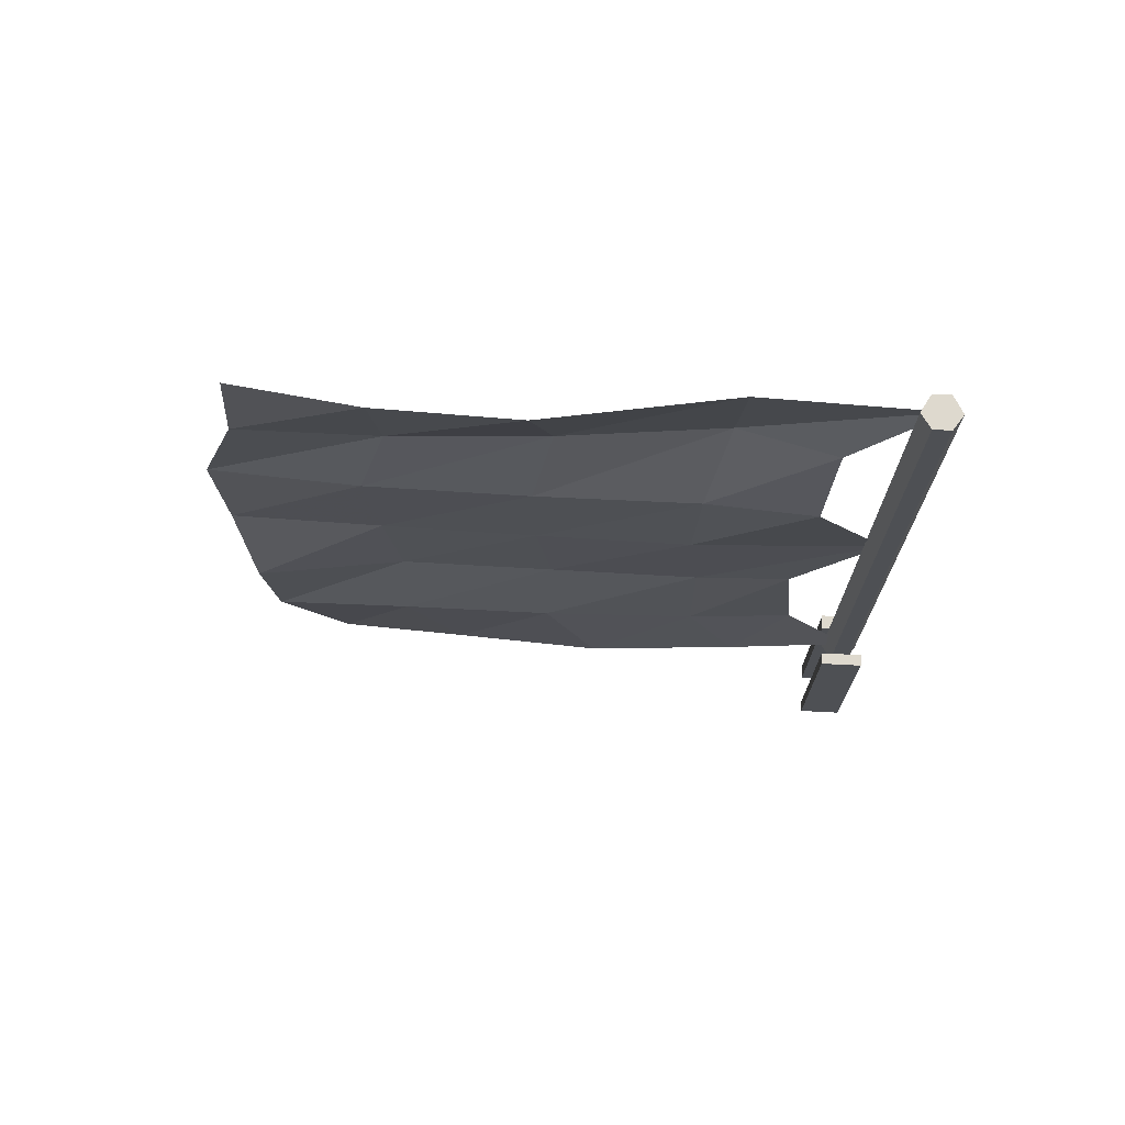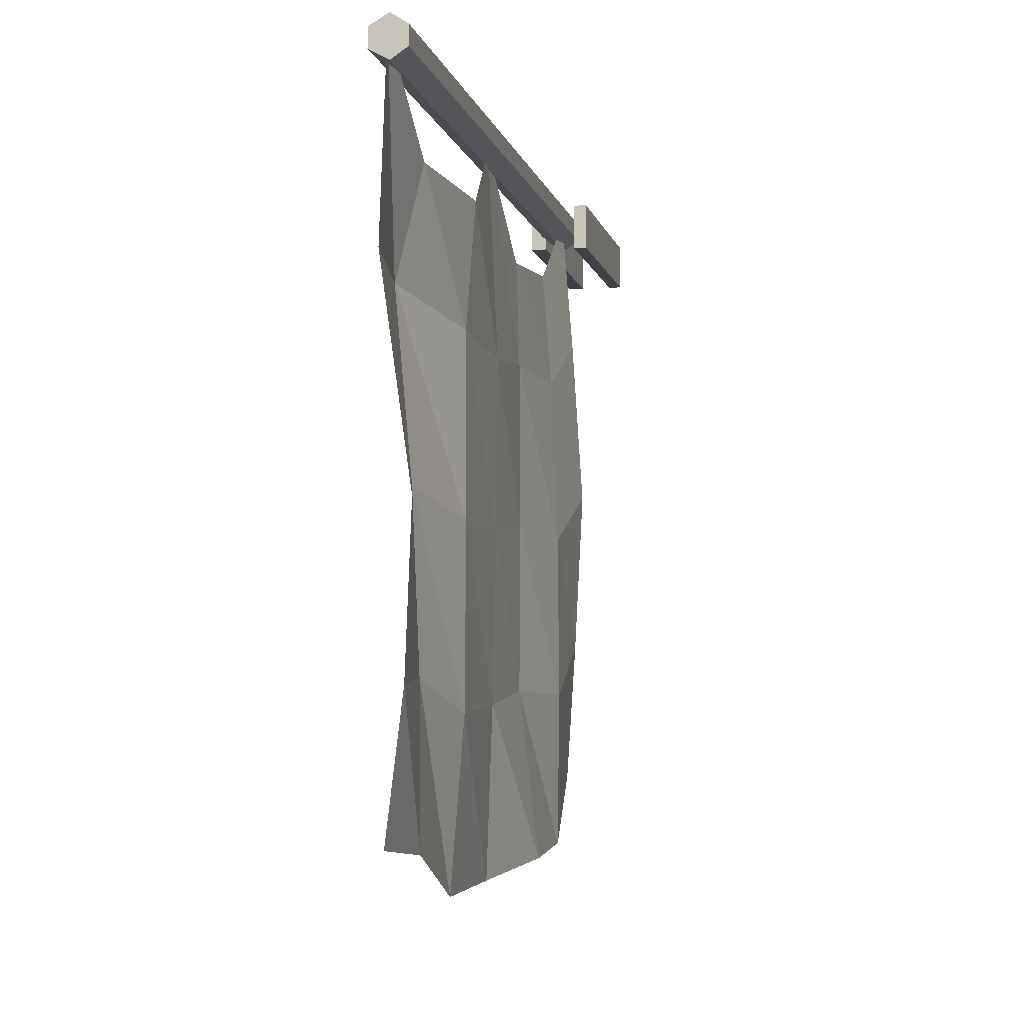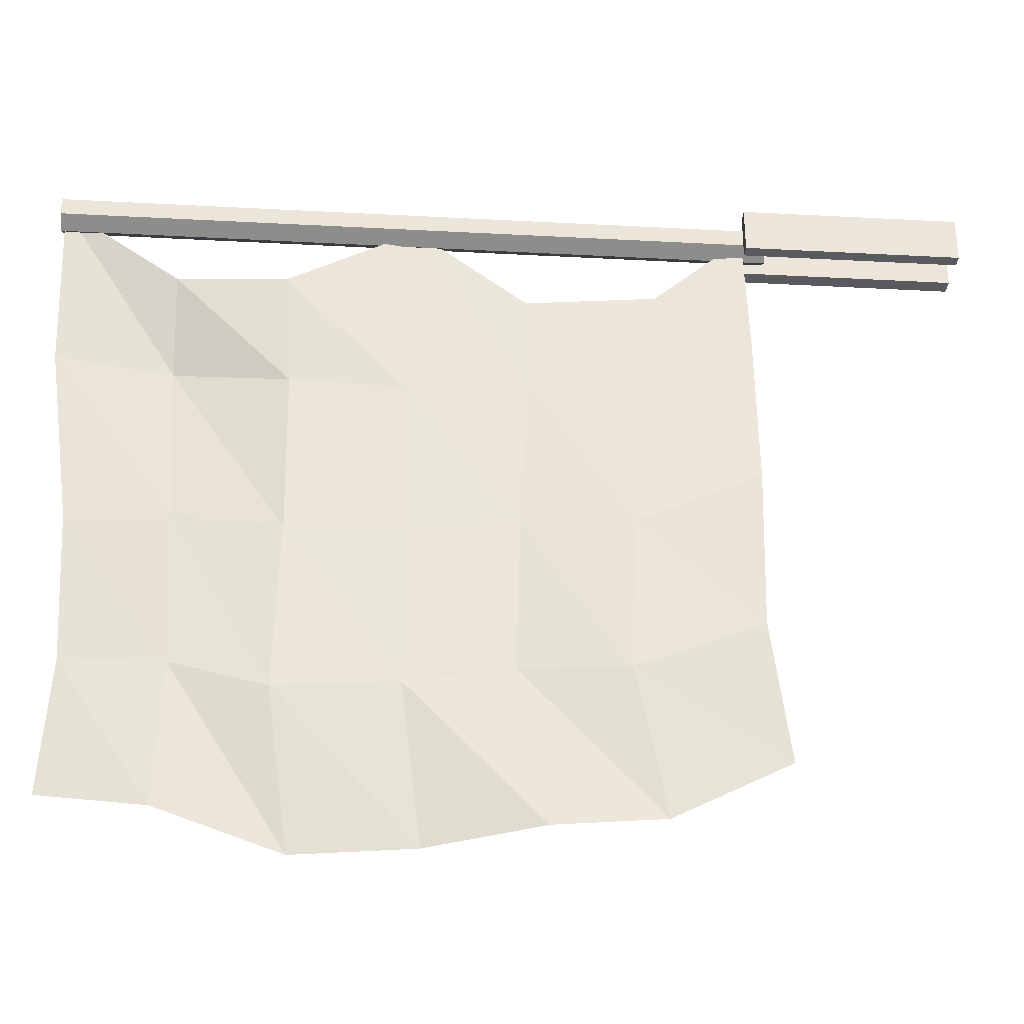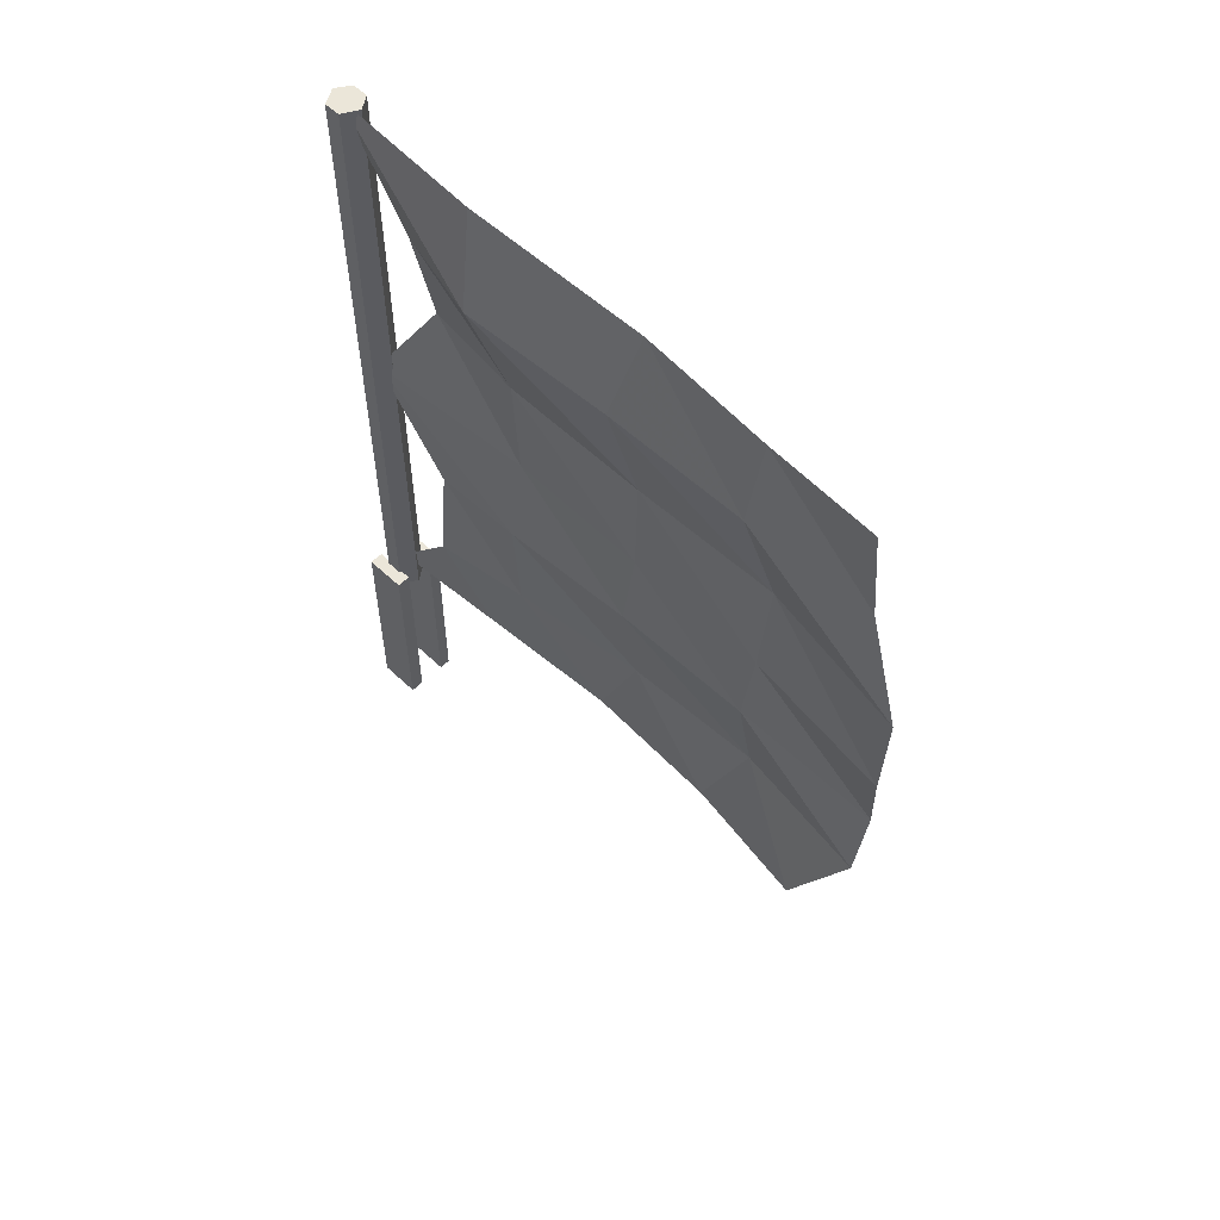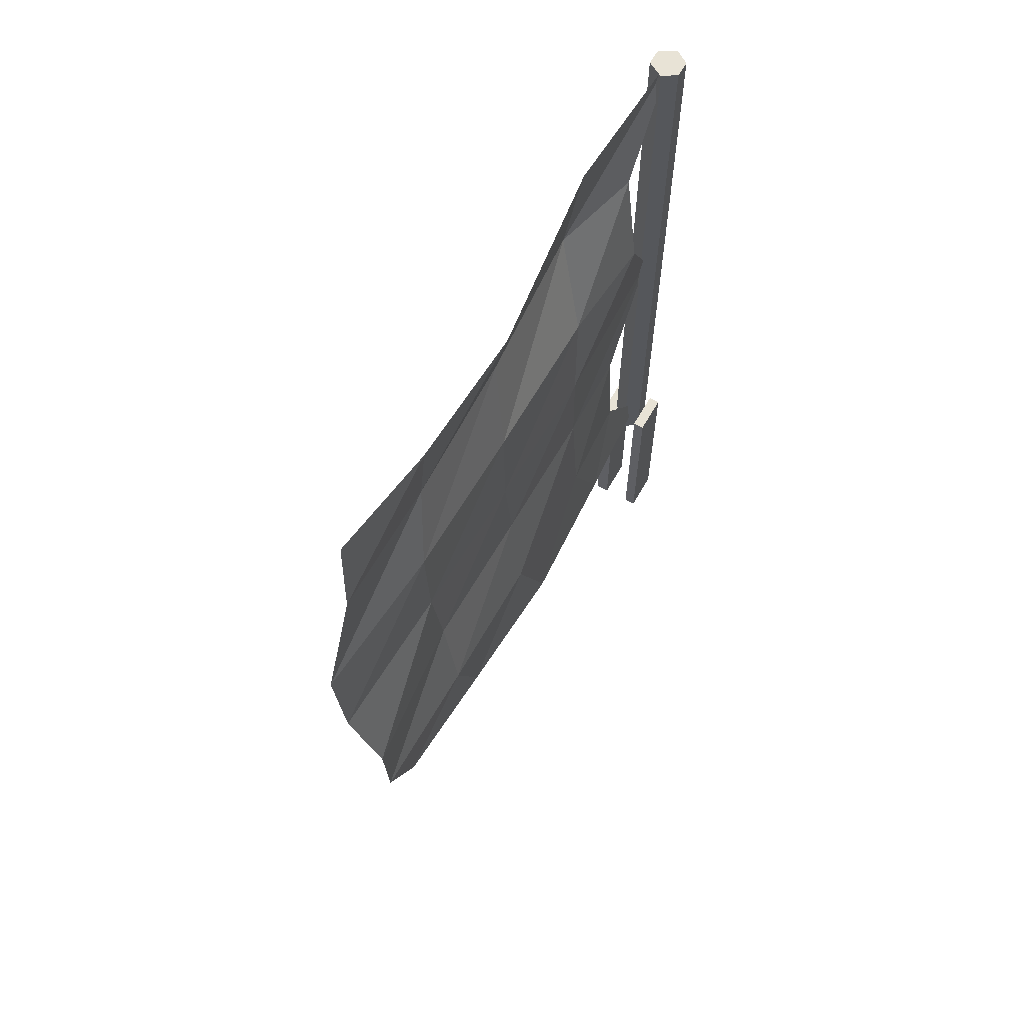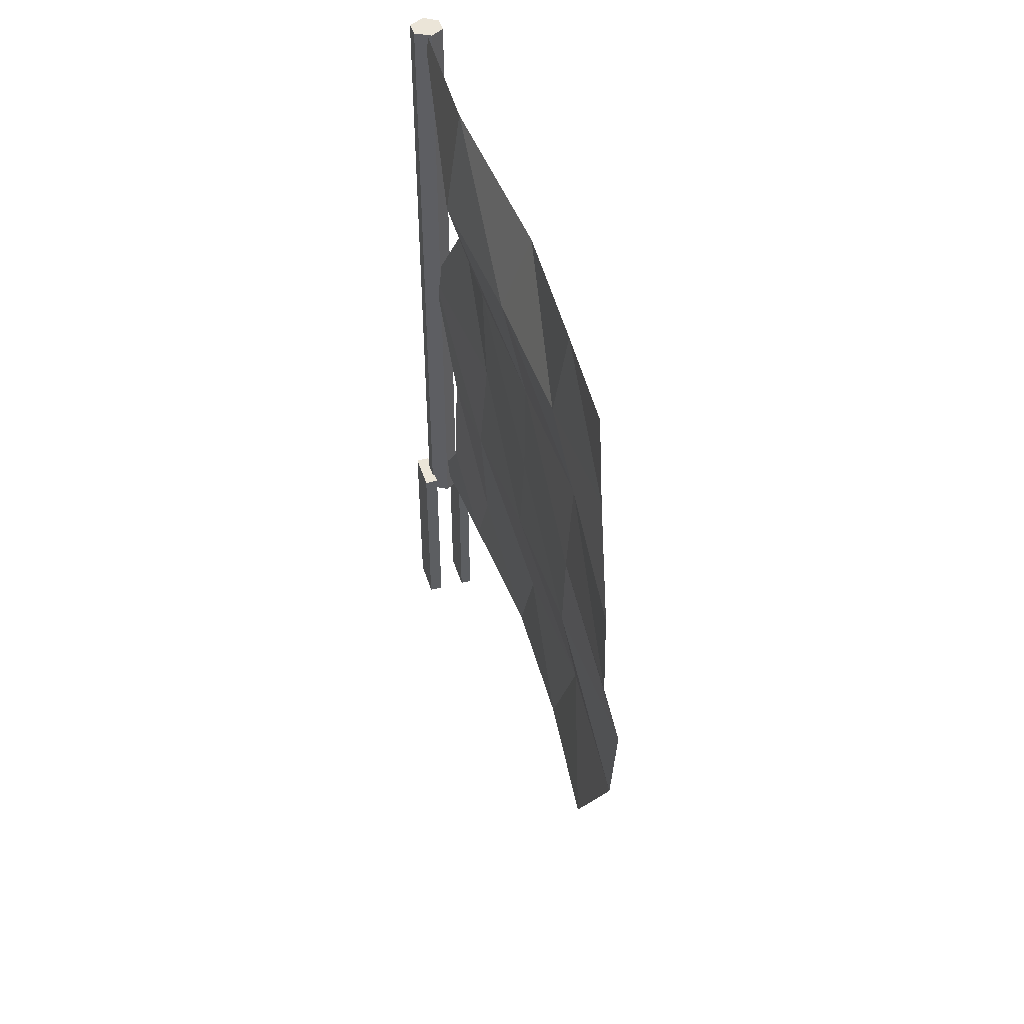
<metadata>
{"format":"obj","ext":"obj","renderer":"f3d","projection":"perspective","resolution":1024,"background":"white","views":[{"elev":71.4,"azim":93.0,"up":"+Z"},{"elev":-5.8,"azim":12.2,"up":"+Y"},{"elev":-30.6,"azim":85.6,"up":"+Y"},{"elev":55.7,"azim":-45.1,"up":"+Z"},{"elev":62.5,"azim":29.5,"up":"+Z"},{"elev":46.0,"azim":-17.0,"up":"+Z"}]}
</metadata>
<code>
v -0.14 -0.05 -0.46
v -0.14 0.13 -0.46
v -0.14 -0.05 0.4
v -0.14 0.13 0.4
v -0.08 -0.05 0.4
v -0.08 0.13 0.4
v -0.08 -0.05 -0.46
v -0.08 0.13 -0.46
v 0.04 -0.05 -0.46
v 0.04 0.13 -0.46
v 0.04 -0.05 0.4
v 0.04 0.13 0.4
v 0.09 -0.05 0.4
v 0.09 0.13 0.4
v 0.09 -0.05 -0.46
v 0.09 0.13 -0.46
v -0.06 -2.43 2.98
v -0.05 -2.46 2.58
v -0.01 -1.93 2.94
v -0.06 -1.9 2.56
v 0.02 -1.36 2.97
v -0.08 -1.28 2.59
v -0.06 -0.61 3.08
v -0.13 -0.63 2.63
v -0.03 0.07 3.1
v -0.03 -0.24 2.64
v -0 -0.71 2.18
v 0.04 -0.27 2.21
v 0.01 -0.73 1.73
v -0.03 0.04 1.71
v -0.01 -0.68 1.26
v -0.02 -0.29 1.27
v 0.02 -0.68 0.8
v -0.02 -0.24 0.76
v 0.03 -0.47 0.39
v -0.01 0.06 0.4
v -0.07 -2.62 2.1
v -0 -2.01 2.19
v -0 -1.36 2.17
v -0 -1.35 1.72
v -0 -1.29 1.3
v 0.06 -1.31 0.87
v 0.07 -1.1 0.39
v -0.05 -2.59 1.64
v -0.01 -1.97 1.72
v -0 -1.91 1.31
v 0.07 -1.92 0.9
v 0.04 -1.71 0.4
v -0.01 -2.24 0.32
v 0.04 -2.49 0.78
v 0.05 -2.53 1.2
v 0.04 0 3.11
v -0.02 -0.04 0.31
v -0.02 -0.04 3.11
v -0.09 0 0.31
v -0.09 0 3.11
v -0.09 0.07 0.31
v -0.09 0.07 3.11
v -0.02 0.11 0.31
v -0.02 0.11 3.11
v 0.04 0.07 0.31
v 0.04 0.07 3.11
v 0.04 0 0.31
v -0.02 0.03 0.31
v -0.02 0.03 3.11
o Node 0
f 3 2 1
f 4 2 3
f 4 4 3
f 1 4 4
f 1 1 4
f 3 1 1
f 2 3 1
f 4 3 2
f 4 4 2
f 5 4 4
f 5 5 4
f 6 5 5
f 7 6 5
f 8 6 7
f 8 8 7
f 5 8 8
f 5 5 8
f 7 5 5
f 6 7 5
f 8 7 6
f 8 8 6
f 9 8 8
f 9 9 8
f 10 9 9
f 11 10 9
f 12 10 11
f 12 12 11
f 9 12 12
f 9 9 12
f 11 9 9
f 10 11 9
f 12 11 10
f 12 12 10
f 13 12 12
f 13 13 12
f 14 13 13
f 15 14 13
f 16 14 15
f 16 16 15
f 13 16 16
f 13 13 16
f 15 13 13
f 14 15 13
f 16 15 14
f 16 16 14
f 17 16 16
f 17 17 16
f 18 17 17
f 19 18 17
f 20 18 19
f 21 20 19
f 22 20 21
f 23 22 21
f 24 22 23
f 25 24 23
f 24 24 25
f 26 24 25
f 27 24 26
f 28 27 26
f 29 27 28
f 30 29 28
f 31 29 30
f 32 31 30
f 33 31 32
f 34 33 32
f 35 33 34
f 36 35 34
f 36 35 36
f 17 36 36
f 17 36 17
f 18 17 17
f 19 17 18
f 20 19 18
f 21 19 20
f 22 21 20
f 23 21 22
f 24 23 22
f 25 23 24
f 24 25 24
f 26 25 24
f 27 26 24
f 28 26 27
f 29 28 27
f 30 28 29
f 31 30 29
f 32 30 31
f 33 32 31
f 34 32 33
f 35 34 33
f 36 34 35
f 36 36 35
f 18 36 36
f 18 18 36
f 37 18 18
f 20 37 18
f 38 37 20
f 22 38 20
f 39 38 22
f 24 39 22
f 39 39 24
f 27 39 24
f 40 39 27
f 29 40 27
f 41 40 29
f 31 41 29
f 42 41 31
f 33 42 31
f 43 42 33
f 35 43 33
f 35 43 35
f 18 35 35
f 18 35 18
f 37 18 18
f 20 18 37
f 38 20 37
f 22 20 38
f 39 22 38
f 24 22 39
f 39 24 39
f 27 24 39
f 40 27 39
f 29 27 40
f 41 29 40
f 31 29 41
f 42 31 41
f 33 31 42
f 43 33 42
f 35 33 43
f 35 35 43
f 37 35 35
f 37 37 35
f 44 37 37
f 38 44 37
f 45 44 38
f 39 45 38
f 45 45 39
f 40 45 39
f 46 45 40
f 41 46 40
f 47 46 41
f 42 47 41
f 48 47 42
f 43 48 42
f 43 48 43
f 48 43 43
f 48 43 48
f 49 48 48
f 47 48 49
f 50 47 49
f 46 47 50
f 51 46 50
f 45 46 51
f 44 45 51
f 44 45 44
f 37 44 44
f 37 44 37
f 44 37 37
f 38 37 44
f 45 38 44
f 39 38 45
f 45 39 45
f 40 39 45
f 46 40 45
f 41 40 46
f 47 41 46
f 42 41 47
f 48 42 47
f 43 42 48
f 43 43 48
f 48 43 43
f 48 48 43
f 49 48 48
f 47 49 48
f 50 49 47
f 46 50 47
f 51 50 46
f 45 51 46
f 44 51 45
f 44 44 45
f 8 44 44
f 8 8 44
f 2 8 8
f 6 2 8
f 4 2 6
f 6 4 6
f 3 4 6
f 5 3 6
f 1 3 5
f 7 1 5
f 7 1 7
f 8 7 7
f 8 7 8
f 2 8 8
f 6 8 2
f 4 6 2
f 6 6 4
f 3 6 4
f 5 6 3
f 1 5 3
f 7 5 1
f 7 7 1
f 16 7 7
f 16 16 7
f 10 16 16
f 14 10 16
f 12 10 14
f 14 12 14
f 11 12 14
f 13 11 14
f 9 11 13
f 15 9 13
f 15 9 15
f 16 15 15
f 16 15 16
f 10 16 16
f 14 16 10
f 12 14 10
f 14 14 12
f 11 14 12
f 13 14 11
f 9 13 11
f 15 13 9
f 15 15 9
f 52 15 15
f 52 52 15
f 53 52 52
f 54 53 52
f 55 53 54
f 56 55 54
f 57 55 56
f 58 57 56
f 59 57 58
f 60 59 58
f 61 59 60
f 62 61 60
f 63 61 62
f 52 63 62
f 53 63 52
f 53 53 52
f 54 53 53
f 54 54 53
f 53 54 54
f 52 53 54
f 63 53 52
f 62 63 52
f 61 63 62
f 60 61 62
f 59 61 60
f 58 59 60
f 57 59 58
f 56 57 58
f 55 57 56
f 54 55 56
f 53 55 54
f 53 53 54
f 53 53 53
f 53 53 53
f 63 53 53
f 64 63 53
f 61 63 64
f 64 61 64
f 59 61 64
f 64 59 64
f 57 59 64
f 64 57 64
f 55 57 64
f 53 55 64
f 53 55 53
f 53 53 53
f 53 53 53
f 63 53 53
f 64 53 63
f 61 64 63
f 64 64 61
f 59 64 61
f 64 64 59
f 57 64 59
f 64 64 57
f 55 64 57
f 53 64 55
f 53 53 55
f 52 53 53
f 52 52 53
f 54 52 52
f 65 54 52
f 56 54 65
f 65 56 65
f 58 56 65
f 65 58 65
f 60 58 65
f 65 60 65
f 62 60 65
f 52 62 65
f 52 62 52
f 52 52 52
f 52 52 52
f 54 52 52
f 65 52 54
f 56 65 54
f 65 65 56
f 58 65 56
f 65 65 58
f 60 65 58
f 65 65 60
f 62 65 60
f 52 65 62

</code>
